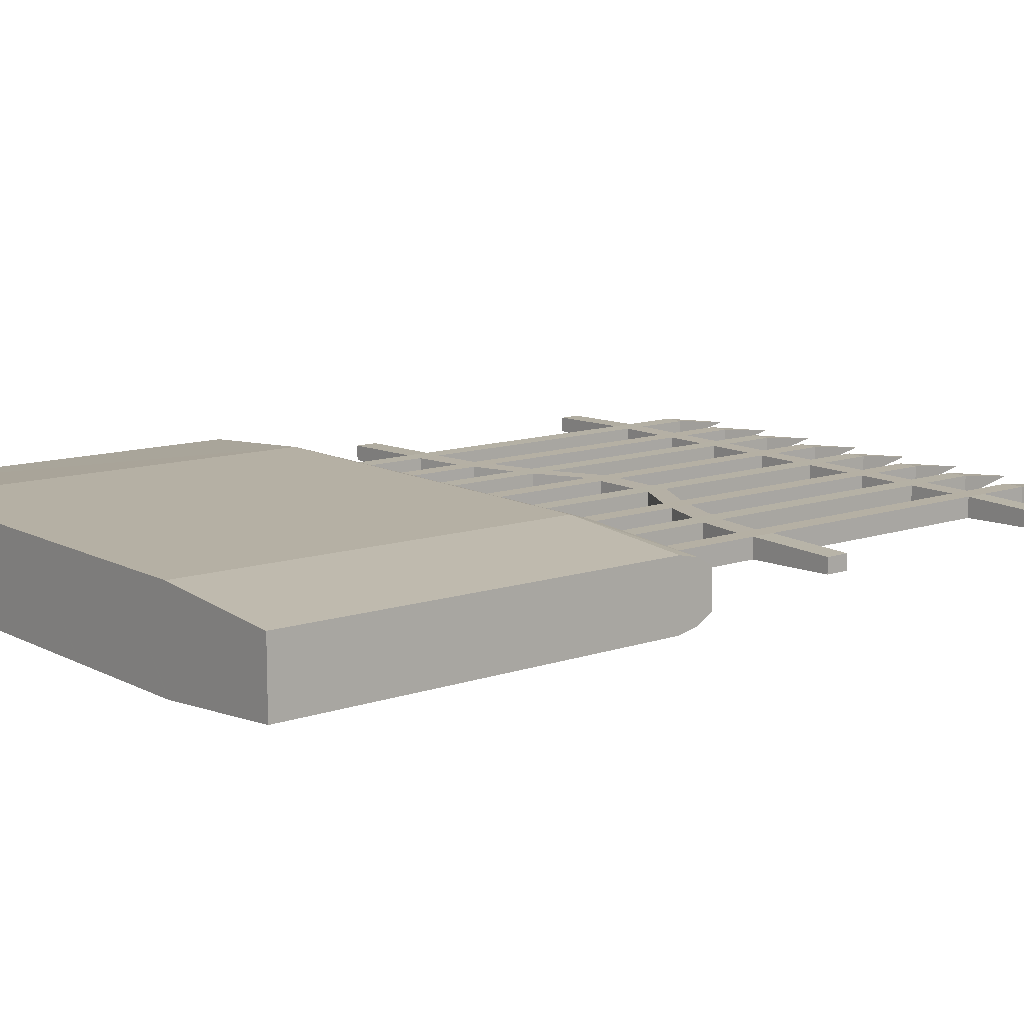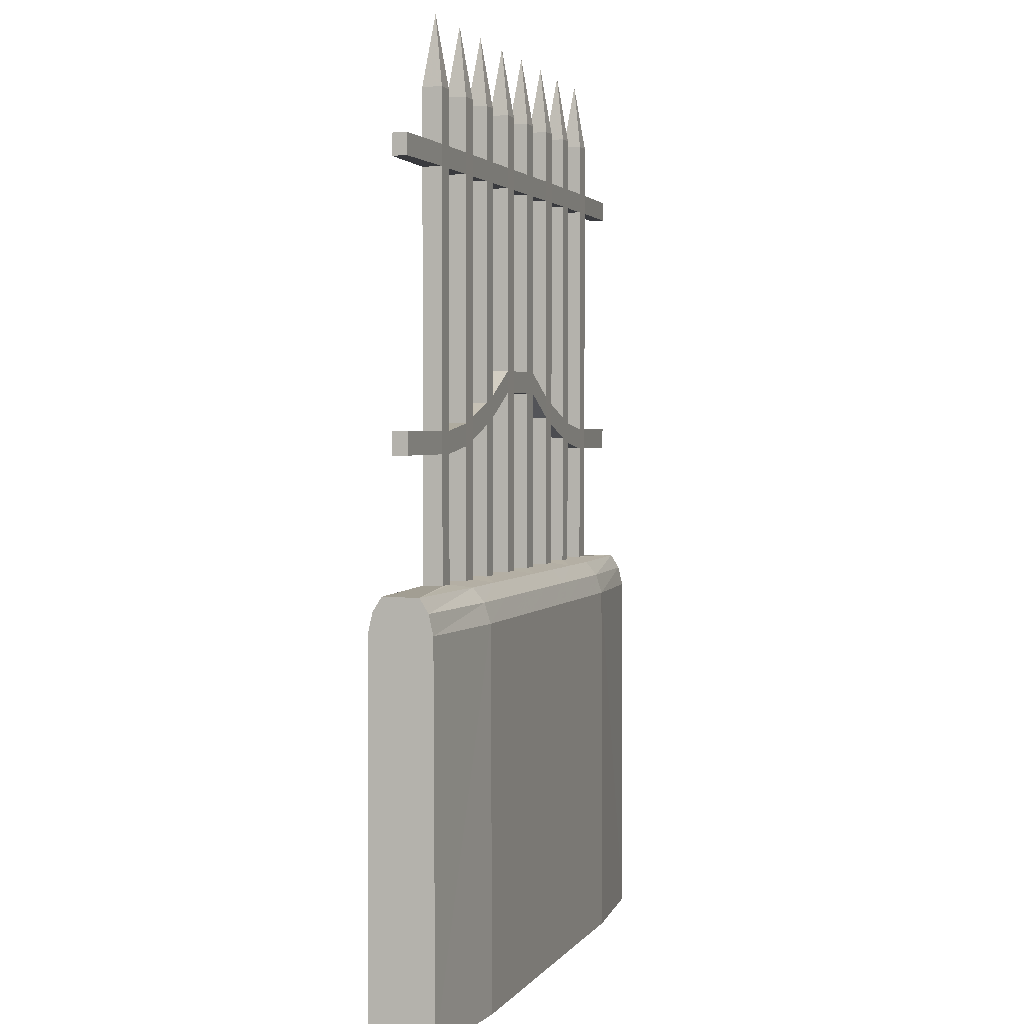
<metadata>
{"format":"obj","ext":"obj","renderer":"f3d","projection":"perspective","resolution":1024,"background":"white","views":[{"elev":11.7,"azim":51.1,"up":"+Z"},{"elev":2.4,"azim":-72.0,"up":"+Y"}]}
</metadata>
<code>
v  13.92 0.000153 -4.911
v  13.92 59.69 2.513
v  13.92 7.6e-05 4.637
v  13.92 59.69 -2.789
v  0.04122 0 -0.1613
v  1.454 60.3 1.244
v  1.46 60.3 -1.582
v  -1.38 60.3 -1.58
v  -1.377 60.3 1.238
v  1.454 117.3 1.244
v  1.46 117.3 -1.582
v  -1.38 117.3 -1.58
v  -1.377 117.3 1.238
v  1.454 120.3 1.244
v  1.46 120.3 -1.582
v  -1.38 120.3 -1.58
v  -1.377 120.3 1.238
v  1.454 128 1.244
v  1.46 128 -1.582
v  -1.38 128 -1.58
v  -1.377 128 1.238
v  0.03933 138 -0.1699
v  1.454 81.5 1.244
v  1.46 81.5 -1.582
v  -1.38 81.48 -1.58
v  -1.377 81.48 1.238
v  1.454 78.26 1.244
v  1.46 78.26 -1.582
v  -1.38 78.29 -1.58
v  -1.377 78.29 1.238
v  -4.891 0 -6.201
v  -4.891 0 5.905
v  -4.891 59.69 3.41
v  -11.24 60.3 1.244
v  -8.406 60.3 1.238
v  -4.891 -0.000164 -6.523
v  -11.24 60.3 -1.582
v  -8.403 60.3 -1.58
v  -4.891 59.69 -3.684
v  -9.824 0 -0.1613
v  -11.24 80.17 -1.582
v  -11.24 80.16 1.244
v  -8.403 79.26 -1.58
v  -8.406 79.26 1.238
v  -11.24 117.3 1.244
v  -11.24 117.3 -1.582
v  -11.24 120.3 -1.582
v  -11.24 120.3 1.244
v  -8.403 117.3 -1.58
v  -8.403 120.3 -1.58
v  -8.406 117.3 1.238
v  -8.406 120.3 1.238
v  -11.24 128 -1.582
v  -11.24 128 1.244
v  -8.403 128 -1.58
v  -8.406 128 1.238
v  -9.822 138 -0.1699
v  -11.24 83.4 -1.582
v  -11.24 83.4 1.244
v  -8.403 82.45 -1.58
v  -8.406 82.45 1.238
v  -4.891 -9.9e-05 6.251
v  -14.33 59.69 3.41
v  -14.33 0.000134 -6.523
v  -14.33 0 5.471
v  -14.33 0 -5.742
v  -14.33 7e-05 6.251
v  -30.11 60.3 1.244
v  -27.28 60.3 1.238
v  -23.77 59.69 3.41
v  -23.77 -0.000164 -6.523
v  -23.77 59.69 -3.684
v  -30.12 60.3 -1.582
v  -27.28 60.3 -1.58
v  -28.7 0 -0.1613
v  -30.12 87.01 -1.582
v  -30.11 87.01 1.244
v  -27.28 87.03 -1.58
v  -27.28 87.03 1.238
v  -30.11 117.3 1.244
v  -30.12 117.3 -1.582
v  -30.12 120.3 -1.582
v  -30.11 120.3 1.244
v  -27.28 117.3 -1.58
v  -27.28 120.3 -1.58
v  -27.28 117.3 1.238
v  -27.28 120.3 1.238
v  -30.12 128 -1.582
v  -30.11 128 1.244
v  -27.28 128 -1.58
v  -27.28 128 1.238
v  -28.7 138 -0.1699
v  -30.12 90.25 -1.582
v  -30.11 90.25 1.244
v  -27.28 90.23 -1.58
v  -27.28 90.23 1.238
v  -23.77 0 5.905
v  -23.77 -9.9e-05 6.251
v  -23.77 0 -6.201
v  -20.25 60.3 1.238
v  -20.25 60.3 -1.58
v  -17.42 60.3 1.244
v  -17.42 82.22 1.244
v  -17.41 82.22 -1.582
v  -17.41 60.3 -1.582
v  -20.25 83.35 -1.58
v  -20.25 83.34 1.238
v  -17.42 117.3 1.244
v  -17.42 120.3 1.244
v  -17.41 120.3 -1.582
v  -17.41 117.3 -1.582
v  -20.25 120.3 -1.58
v  -20.25 117.3 -1.58
v  -20.25 120.3 1.238
v  -20.25 117.3 1.238
v  -17.42 128 1.244
v  -17.41 128 -1.582
v  -20.25 128 -1.58
v  -20.25 128 1.238
v  -18.84 138 -0.1699
v  -17.41 85.46 -1.582
v  -17.42 85.46 1.244
v  -20.25 86.54 -1.58
v  -20.25 86.54 1.238
v  -18.83 0 -0.1613
v  -14.33 59.69 -3.684
v  -33.44 59.69 3.41
v  -33.44 0.00014 -6.523
v  -33.44 0 5.761
v  -33.44 0 -6.03
v  -33.44 7.6e-05 6.251
v  -80.79 59.69 2.513
v  -68.32 60.3 1.244
v  -65.49 60.3 1.238
v  -61.98 59.69 3.41
v  -80.79 0.000153 -4.911
v  -61.98 -0.000164 -6.523
v  -61.98 59.69 -3.684
v  -80.79 59.69 -2.789
v  -68.33 60.3 -1.582
v  -80.79 7.6e-05 4.637
v  -65.49 60.3 -1.58
v  -66.91 0 -0.1613
v  -68.33 78.26 -1.582
v  -68.32 78.26 1.244
v  -65.49 78.29 -1.58
v  -65.49 78.29 1.238
v  -68.32 117.3 1.244
v  -68.33 117.3 -1.582
v  -68.33 120.3 -1.582
v  -68.32 120.3 1.244
v  -65.49 117.3 -1.58
v  -65.49 120.3 -1.58
v  -65.49 117.3 1.238
v  -65.49 120.3 1.238
v  -68.33 128 -1.582
v  -68.32 128 1.244
v  -65.49 128 -1.58
v  -65.49 128 1.238
v  -66.91 138 -0.1699
v  -68.33 81.5 -1.582
v  -68.32 81.5 1.244
v  -65.49 81.48 -1.58
v  -65.49 81.48 1.238
v  -61.98 0 5.905
v  -61.98 -9.9e-05 6.251
v  -61.98 0 -6.201
v  -58.47 60.3 1.238
v  -58.47 60.3 -1.58
v  -55.64 60.3 1.244
v  -55.64 80.16 1.244
v  -55.63 80.17 -1.582
v  -55.63 60.3 -1.582
v  -58.47 79.26 -1.58
v  -58.47 79.26 1.238
v  -55.64 117.3 1.244
v  -55.64 120.3 1.244
v  -55.63 120.3 -1.582
v  -55.63 117.3 -1.582
v  -58.47 120.3 -1.58
v  -58.47 117.3 -1.58
v  -58.47 120.3 1.238
v  -58.47 117.3 1.238
v  -55.64 128 1.244
v  -55.63 128 -1.582
v  -58.47 128 -1.58
v  -58.47 128 1.238
v  -57.05 138 -0.1699
v  -55.63 83.4 -1.582
v  -55.64 83.4 1.244
v  -58.47 82.45 -1.58
v  -58.47 82.45 1.238
v  -52.54 7e-05 6.251
v  -52.54 0 5.471
v  -57.05 0 -0.1613
v  -52.54 59.69 3.41
v  -52.54 0 -5.742
v  -52.54 0.000134 -6.523
v  -52.54 59.69 -3.684
v  -39.59 60.3 1.238
v  -43.11 59.69 3.41
v  -43.11 59.69 -3.684
v  -39.59 60.3 -1.58
v  -36.76 60.3 1.244
v  -36.76 87.01 1.244
v  -36.75 87.01 -1.582
v  -36.75 60.3 -1.582
v  -39.59 87.03 -1.58
v  -39.59 87.03 1.238
v  -36.76 117.3 1.244
v  -36.76 120.3 1.244
v  -36.75 120.3 -1.582
v  -36.75 117.3 -1.582
v  -39.59 120.3 -1.58
v  -39.59 117.3 -1.58
v  -39.59 120.3 1.238
v  -39.59 117.3 1.238
v  -36.76 128 1.244
v  -36.75 128 -1.582
v  -39.59 128 -1.58
v  -39.59 128 1.238
v  -38.17 138 -0.1699
v  -36.75 90.25 -1.582
v  -36.76 90.25 1.244
v  -39.59 90.23 -1.58
v  -39.59 90.23 1.238
v  -43.11 0 5.905
v  -43.11 -9.9e-05 6.251
v  -38.17 0 -0.1613
v  -43.11 -0.000164 -6.523
v  -43.11 0 -6.201
v  -46.62 60.3 1.238
v  -46.62 60.3 -1.58
v  -49.45 60.3 1.244
v  -49.46 60.3 -1.582
v  -49.46 82.22 -1.582
v  -49.45 82.22 1.244
v  -46.62 83.35 -1.58
v  -46.62 83.34 1.238
v  -49.45 117.3 1.244
v  -49.46 117.3 -1.582
v  -49.46 120.3 -1.582
v  -49.45 120.3 1.244
v  -46.62 117.3 -1.58
v  -46.62 120.3 -1.58
v  -46.62 117.3 1.238
v  -46.62 120.3 1.238
v  -49.46 128 -1.582
v  -49.45 128 1.244
v  -46.62 128 -1.58
v  -46.62 128 1.238
v  -48.04 138 -0.1699
v  -49.46 85.46 -1.582
v  -49.45 85.46 1.244
v  -46.62 86.54 -1.58
v  -46.62 86.54 1.238
v  -48.04 0 -0.1613
v  -33.44 59.69 -3.684
v  13.91 117.3 0.9111
v  13.92 117.3 -1.201
v  13.92 120.3 -1.201
v  13.91 120.3 0.9111
v  13.92 81.5 -1.201
v  13.91 81.5 0.9111
v  13.91 78.26 0.9111
v  13.92 78.26 -1.201
v  -80.79 117.3 -1.201
v  -80.78 117.3 0.9111
v  -80.78 120.3 0.9111
v  -80.79 120.3 -1.201
v  -80.79 78.26 -1.201
v  -80.78 78.26 0.9111
v  -80.78 81.5 0.9111
v  -80.79 81.5 -1.201
v  13.92 54.7 4.465
v  13.92 54.7 -4.744
v  -4.891 54.7 -6.299
v  -4.891 54.7 6.022
v  -14.33 54.7 6.022
v  -23.77 54.7 -6.299
v  -23.77 54.7 6.022
v  -14.33 54.7 -6.299
v  -33.44 54.7 6.022
v  -61.98 54.7 -6.299
v  -80.79 54.7 -4.744
v  -80.79 54.7 4.465
v  -61.98 54.7 6.022
v  -52.54 54.7 6.022
v  -52.54 54.7 -6.299
v  -43.11 54.7 6.022
v  -43.11 54.7 -6.299
v  -33.44 54.7 -6.299
v  -4.891 57.62 -5.404
v  -14.33 57.62 5.129
v  -23.77 57.62 5.128
v  -14.33 57.62 -5.405
v  -33.44 57.62 5.129
v  -80.79 57.62 -4.075
v  -80.79 57.62 3.797
v  -61.98 57.62 5.128
v  -43.11 57.62 -5.404
v  -33.44 57.62 -5.405
v  13.92 57.62 3.797
v  13.92 57.62 -4.075
v  -4.891 57.62 5.128
v  -23.77 57.62 -5.404
v  -61.98 57.62 -5.404
v  -52.54 57.62 5.129
v  -52.54 57.62 -5.405
v  -43.11 57.62 5.128
g Box01
f -309 -305 -302
f -302 -278 -309
f -275 -34 -35
f -35 -310 -275
f -307 -304 -305
f -305 -309 -307
f -310 -35 -36
f -36 -308 -310
f -303 -272 -278
f -278 -302 -303
f -310 -308 -306
f -272 -303 -304
f -304 -307 -272
f -304 -283 -284
f -284 -305 -304
f -303 -282 -283
f -283 -304 -303
f -302 -281 -282
f -282 -303 -302
f -305 -284 -281
f -281 -302 -305
f -52 -51 -50
f -50 -49 -52
f -300 -299 -295
f -295 -296 -300
f -298 -301 -297
f -297 -294 -298
f -297 -296 -292
f -292 -293 -297
f -296 -295 -291
f -291 -292 -296
f -295 -294 -290
f -290 -291 -295
f -294 -297 -293
f -293 -290 -294
f -293 -292 -289
f -292 -291 -289
f -291 -290 -289
f -290 -293 -289
f -300 -301 -288
f -288 -287 -300
f -299 -300 -287
f -287 -286 -299
f -298 -299 -286
f -286 -285 -298
f -301 -298 -285
f -285 -288 -301
f -48 -47 -46
f -46 -45 -48
f -286 -287 -283
f -283 -282 -286
f -288 -285 -281
f -281 -284 -288
f -306 -308 -249
f -249 -279 -306
f -308 -36 -33
f -33 -249 -308
f -306 -280 -275
f -275 -310 -306
f -280 -306 -279
f -273 -276 -278
f -278 -272 -273
f -274 -277 -269
f -269 -270 -274
f -273 -274 -270
f -270 -268 -273
f -276 -273 -268
f -268 -267 -276
f -277 -276 -267
f -267 -269 -277
f -265 -264 -261
f -261 -262 -265
f -260 -259 -263
f -263 -266 -260
f -263 -257 -258
f -258 -264 -263
f -264 -258 -256
f -256 -261 -264
f -261 -256 -255
f -255 -259 -261
f -259 -255 -257
f -257 -263 -259
f -257 -254 -258
f -258 -254 -256
f -256 -254 -255
f -255 -254 -257
f -265 -253 -252
f -252 -266 -265
f -262 -251 -253
f -253 -265 -262
f -260 -250 -251
f -251 -262 -260
f -266 -252 -250
f -250 -260 -266
f -251 -268 -270
f -270 -253 -251
f -252 -269 -267
f -267 -250 -252
f -249 -244 -246
f -249 -246 -271
f -279 -249 -271
f -33 -32 -244
f -244 -249 -33
f -275 -280 -271
f -271 -245 -247
f -275 -271 -247
f -280 -279 -271
f -276 -277 -248
f -248 -278 -276
f -272 -18 -15
f -15 -185 -272
f -277 -274 -185
f -185 -248 -277
f -245 -271 -246
f -274 -273 -272
f -272 -185 -274
f -237 -242 -241
f -241 -239 -237
f -238 -243 -234
f -234 -235 -238
f -237 -238 -235
f -235 -233 -237
f -242 -237 -233
f -233 -232 -242
f -243 -242 -232
f -232 -234 -243
f -230 -229 -226
f -226 -227 -230
f -225 -224 -228
f -228 -231 -225
f -228 -222 -223
f -223 -229 -228
f -229 -223 -221
f -221 -226 -229
f -226 -221 -220
f -220 -224 -226
f -224 -220 -222
f -222 -228 -224
f -222 -219 -223
f -223 -219 -221
f -221 -219 -220
f -220 -219 -222
f -230 -218 -217
f -217 -231 -230
f -227 -216 -218
f -218 -230 -227
f -225 -215 -216
f -216 -227 -225
f -231 -217 -215
f -215 -225 -231
f -216 -233 -235
f -235 -218 -216
f -217 -234 -232
f -232 -215 -217
f -213 -180 -182
f -213 -182 -236
f -214 -213 -236
f -30 -28 -180
f -180 -213 -30
f -240 -212 -236
f -236 -181 -183
f -240 -236 -183
f -212 -214 -236
f -210 -239 -241
f -241 -211 -210
f -206 -207 -208
f -208 -209 -206
f -210 -205 -207
f -207 -206 -210
f -211 -204 -205
f -205 -210 -211
f -209 -208 -204
f -204 -211 -209
f -200 -198 -199
f -199 -201 -200
f -196 -203 -202
f -202 -197 -196
f -202 -201 -194
f -194 -195 -202
f -201 -199 -193
f -193 -194 -201
f -199 -197 -192
f -192 -193 -199
f -197 -202 -195
f -195 -192 -197
f -195 -194 -191
f -194 -193 -191
f -193 -192 -191
f -192 -195 -191
f -200 -203 -189
f -189 -190 -200
f -198 -200 -190
f -190 -188 -198
f -196 -198 -188
f -188 -187 -196
f -203 -196 -187
f -187 -189 -203
f -188 -190 -207
f -207 -205 -188
f -189 -187 -204
f -204 -208 -189
f -246 -244 -213
f -186 -246 -213
f -214 -186 -213
f -244 -32 -30
f -30 -213 -244
f -247 -245 -186
f -240 -247 -186
f -240 -186 -212
f -212 -186 -214
f -248 -209 -211
f -211 -241 -248
f -15 -5 -239
f -239 -185 -15
f -209 -248 -185
f -185 -206 -209
f -245 -246 -186
f -239 -210 -206
f -206 -185 -239
f -242 -243 -184
f -184 -241 -242
f -239 -5 -9
f -9 -53 -239
f -243 -238 -53
f -53 -184 -243
f -181 -236 -182
f -238 -237 -239
f -239 -53 -238
f -179 -176 -177
f -177 -178 -179
f -26 -27 -174
f -174 -175 -26
f -172 -179 -178
f -178 -171 -172
f -25 -26 -175
f -175 -170 -25
f -169 -177 -176
f -176 -173 -169
f -175 -168 -170
f -171 -169 -173
f -173 -172 -171
f -171 -178 -166
f -166 -167 -171
f -169 -171 -167
f -167 -165 -169
f -177 -169 -165
f -165 -164 -177
f -178 -177 -164
f -164 -166 -178
f -43 -42 -41
f -41 -44 -43
f -162 -161 -158
f -158 -159 -162
f -157 -156 -160
f -160 -163 -157
f -160 -154 -155
f -155 -161 -160
f -161 -155 -153
f -153 -158 -161
f -158 -153 -152
f -152 -156 -158
f -156 -152 -154
f -154 -160 -156
f -154 -151 -155
f -155 -151 -153
f -153 -151 -152
f -152 -151 -154
f -162 -150 -149
f -149 -163 -162
f -159 -148 -150
f -150 -162 -159
f -157 -147 -148
f -148 -159 -157
f -163 -149 -147
f -147 -157 -163
f -37 -40 -39
f -39 -38 -37
f -148 -165 -167
f -167 -150 -148
f -149 -166 -164
f -164 -147 -149
f -168 -146 -145
f -145 -170 -168
f -24 -25 -170
f -170 -145 -24
f -168 -175 -174
f -174 -144 -168
f -144 -146 -168
f -142 -173 -176
f -176 -143 -142
f -138 -139 -140
f -140 -141 -138
f -142 -137 -139
f -139 -138 -142
f -143 -136 -137
f -137 -142 -143
f -141 -140 -136
f -136 -143 -141
f -132 -130 -131
f -131 -133 -132
f -128 -135 -134
f -134 -129 -128
f -134 -133 -126
f -126 -127 -134
f -133 -131 -125
f -125 -126 -133
f -131 -129 -124
f -124 -125 -131
f -129 -134 -127
f -127 -124 -129
f -127 -126 -123
f -126 -125 -123
f -125 -124 -123
f -124 -127 -123
f -132 -135 -121
f -121 -122 -132
f -130 -132 -122
f -122 -120 -130
f -128 -130 -120
f -120 -119 -128
f -135 -128 -119
f -119 -121 -135
f -120 -122 -139
f -139 -137 -120
f -121 -119 -136
f -136 -140 -121
f -117 -118 -145
f -116 -117 -145
f -146 -116 -145
f -118 -23 -24
f -24 -145 -118
f -113 -114 -116
f -174 -113 -116
f -174 -116 -144
f -144 -116 -146
f -115 -141 -143
f -143 -176 -115
f -2 -4 -173
f -173 -112 -2
f -141 -115 -112
f -112 -138 -141
f -114 -117 -116
f -173 -142 -138
f -138 -112 -173
f -108 -109 -110
f -110 -111 -108
f -104 -105 -106
f -106 -107 -104
f -108 -103 -105
f -105 -104 -108
f -111 -102 -103
f -103 -108 -111
f -107 -106 -102
f -102 -111 -107
f -98 -96 -97
f -97 -99 -98
f -94 -101 -100
f -100 -95 -94
f -100 -99 -92
f -92 -93 -100
f -99 -97 -91
f -91 -92 -99
f -97 -95 -90
f -90 -91 -97
f -95 -100 -93
f -93 -90 -95
f -93 -92 -89
f -92 -91 -89
f -91 -90 -89
f -90 -93 -89
f -98 -101 -87
f -87 -88 -98
f -96 -98 -88
f -88 -86 -96
f -94 -96 -86
f -86 -85 -94
f -101 -94 -85
f -85 -87 -101
f -86 -88 -105
f -105 -103 -86
f -87 -85 -102
f -102 -106 -87
f -182 -180 -83
f -82 -182 -83
f -84 -82 -83
f -180 -28 -21
f -21 -83 -180
f -183 -181 -82
f -81 -183 -82
f -81 -82 -80
f -80 -82 -84
f -78 -79 -110
f -110 -109 -78
f -76 -77 -74
f -74 -75 -76
f -78 -76 -75
f -75 -73 -78
f -79 -78 -73
f -73 -72 -79
f -77 -79 -72
f -72 -74 -77
f -70 -69 -66
f -66 -67 -70
f -65 -64 -68
f -68 -71 -65
f -68 -62 -63
f -63 -69 -68
f -69 -63 -61
f -61 -66 -69
f -66 -61 -60
f -60 -64 -66
f -64 -60 -62
f -62 -68 -64
f -62 -59 -63
f -63 -59 -61
f -61 -59 -60
f -60 -59 -62
f -70 -58 -57
f -57 -71 -70
f -67 -56 -58
f -58 -70 -67
f -65 -55 -56
f -56 -67 -65
f -71 -57 -55
f -55 -65 -71
f -56 -73 -75
f -75 -58 -56
f -57 -74 -72
f -72 -55 -57
f -83 -118 -117
f -83 -117 -54
f -84 -83 -54
f -21 -23 -118
f -118 -83 -21
f -81 -80 -54
f -54 -114 -113
f -81 -54 -113
f -80 -84 -54
f -115 -110 -79
f -79 -77 -115
f -109 -10 -2
f -2 -112 -109
f -77 -76 -112
f -112 -115 -77
f -114 -54 -117
f -76 -78 -109
f -109 -112 -76
f -184 -107 -111
f -111 -110 -184
f -9 -10 -109
f -109 -53 -9
f -107 -184 -53
f -53 -104 -107
f -181 -182 -82
f -109 -108 -104
f -104 -53 -109
f -164 -165 -137
f -137 -136 -164
f -165 -148 -120
f -120 -137 -165
f -148 -147 -119
f -119 -120 -148
f -147 -164 -136
f -136 -119 -147
f -139 -122 -58
f -58 -75 -139
f -122 -121 -57
f -57 -58 -122
f -121 -140 -74
f -74 -57 -121
f -140 -139 -75
f -75 -74 -140
f -102 -85 -55
f -55 -72 -102
f -85 -86 -56
f -56 -55 -85
f -86 -103 -73
f -73 -56 -86
f -103 -102 -72
f -72 -73 -103
f -105 -88 -218
f -218 -235 -105
f -88 -87 -217
f -217 -218 -88
f -87 -106 -234
f -234 -217 -87
f -106 -105 -235
f -235 -234 -106
f -232 -233 -205
f -205 -204 -232
f -233 -216 -188
f -188 -205 -233
f -216 -215 -187
f -187 -188 -216
f -215 -232 -204
f -204 -187 -215
f -270 -269 -208
f -208 -207 -270
f -269 -252 -189
f -189 -208 -269
f -252 -253 -190
f -190 -189 -252
f -253 -270 -207
f -207 -190 -253
f -267 -268 -282
f -282 -281 -267
f -268 -251 -286
f -286 -282 -268
f -251 -250 -285
f -285 -286 -251
f -250 -267 -281
f -281 -285 -250
f -159 -158 -131
f -131 -130 -159
f -158 -156 -129
f -129 -131 -158
f -156 -157 -128
f -128 -129 -156
f -157 -159 -130
f -130 -128 -157
f -71 -68 -134
f -134 -135 -71
f -68 -69 -133
f -133 -134 -68
f -69 -70 -132
f -132 -133 -69
f -70 -71 -135
f -135 -132 -70
f -67 -66 -97
f -97 -96 -67
f -66 -64 -95
f -95 -97 -66
f -64 -65 -94
f -94 -95 -64
f -65 -67 -96
f -96 -94 -65
f -231 -228 -100
f -100 -101 -231
f -228 -229 -99
f -99 -100 -228
f -229 -230 -98
f -98 -99 -229
f -230 -231 -101
f -101 -98 -230
f -227 -226 -199
f -199 -198 -227
f -226 -224 -197
f -197 -199 -226
f -224 -225 -196
f -196 -197 -224
f -225 -227 -198
f -198 -196 -225
f -266 -263 -202
f -202 -203 -266
f -263 -264 -201
f -201 -202 -263
f -264 -265 -200
f -200 -201 -264
f -265 -266 -203
f -203 -200 -265
f -262 -261 -295
f -295 -299 -262
f -261 -259 -294
f -294 -295 -261
f -259 -260 -298
f -298 -294 -259
f -260 -262 -299
f -299 -298 -260
f -301 -300 -51
f -51 -52 -301
f -300 -296 -50
f -50 -51 -300
f -296 -297 -49
f -49 -50 -296
f -297 -301 -52
f -52 -49 -297
f -287 -288 -47
f -47 -48 -287
f -288 -284 -46
f -46 -47 -288
f -284 -283 -45
f -45 -46 -284
f -283 -287 -48
f -48 -45 -283
f -162 -163 -43
f -43 -44 -162
f -163 -160 -42
f -42 -43 -163
f -160 -161 -41
f -41 -42 -160
f -161 -162 -44
f -44 -41 -161
f -167 -166 -39
f -39 -40 -167
f -166 -149 -38
f -38 -39 -166
f -149 -150 -37
f -37 -38 -149
f -150 -167 -40
f -40 -37 -150
f -18 -7 -35
f -35 -34 -18
f -7 -8 -36
f -36 -35 -7
f -8 -6 -33
f -33 -36 -8
f -6 -17 -32
f -32 -33 -6
f -275 -247 -29
f -29 -34 -275
f -16 -14 -28
f -28 -30 -16
f -17 -16 -30
f -30 -32 -17
f -247 -240 -31
f -31 -29 -247
f -240 -183 -19
f -19 -31 -240
f -13 -4 -27
f -27 -26 -13
f -12 -13 -26
f -26 -25 -12
f -11 -12 -25
f -25 -24 -11
f -3 -11 -24
f -24 -23 -3
f -113 -174 -27
f -27 -22 -113
f -14 -1 -21
f -21 -28 -14
f -1 -3 -23
f -23 -21 -1
f -81 -113 -22
f -22 -20 -81
f -183 -81 -20
f -20 -19 -183
f -34 -29 -15
f -15 -18 -34
f -29 -31 -5
f -5 -15 -29
f -31 -19 -9
f -9 -5 -31
f -22 -27 -4
f -4 -2 -22
f -20 -22 -2
f -2 -10 -20
f -19 -20 -10
f -10 -9 -19
f -272 -307 -7
f -7 -18 -272
f -307 -309 -8
f -8 -7 -307
f -309 -278 -6
f -6 -8 -309
f -278 -248 -17
f -17 -6 -278
f -241 -184 -14
f -14 -16 -241
f -248 -241 -16
f -16 -17 -248
f -172 -173 -4
f -4 -13 -172
f -179 -172 -13
f -13 -12 -179
f -176 -179 -12
f -12 -11 -176
f -115 -176 -11
f -11 -3 -115
f -184 -110 -1
f -1 -14 -184
f -110 -115 -3
f -3 -1 -110
g

</code>
